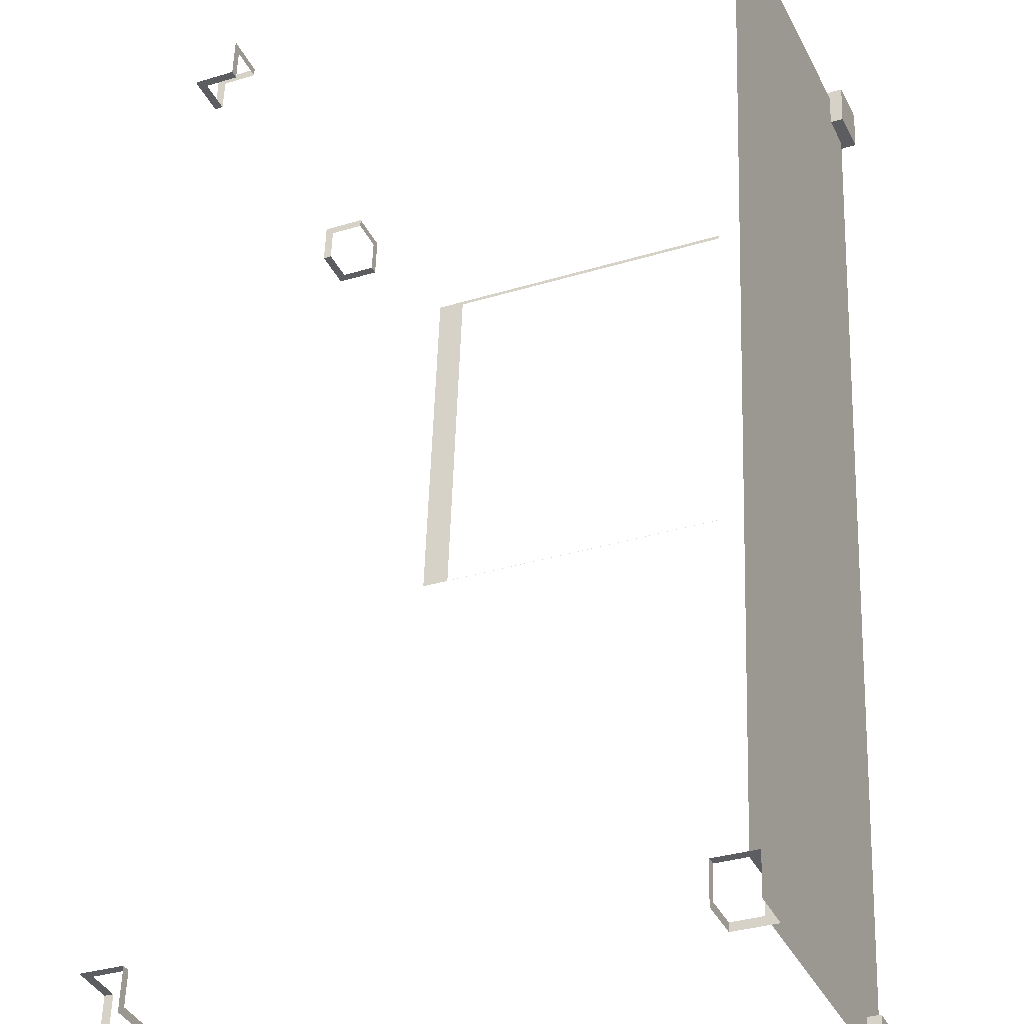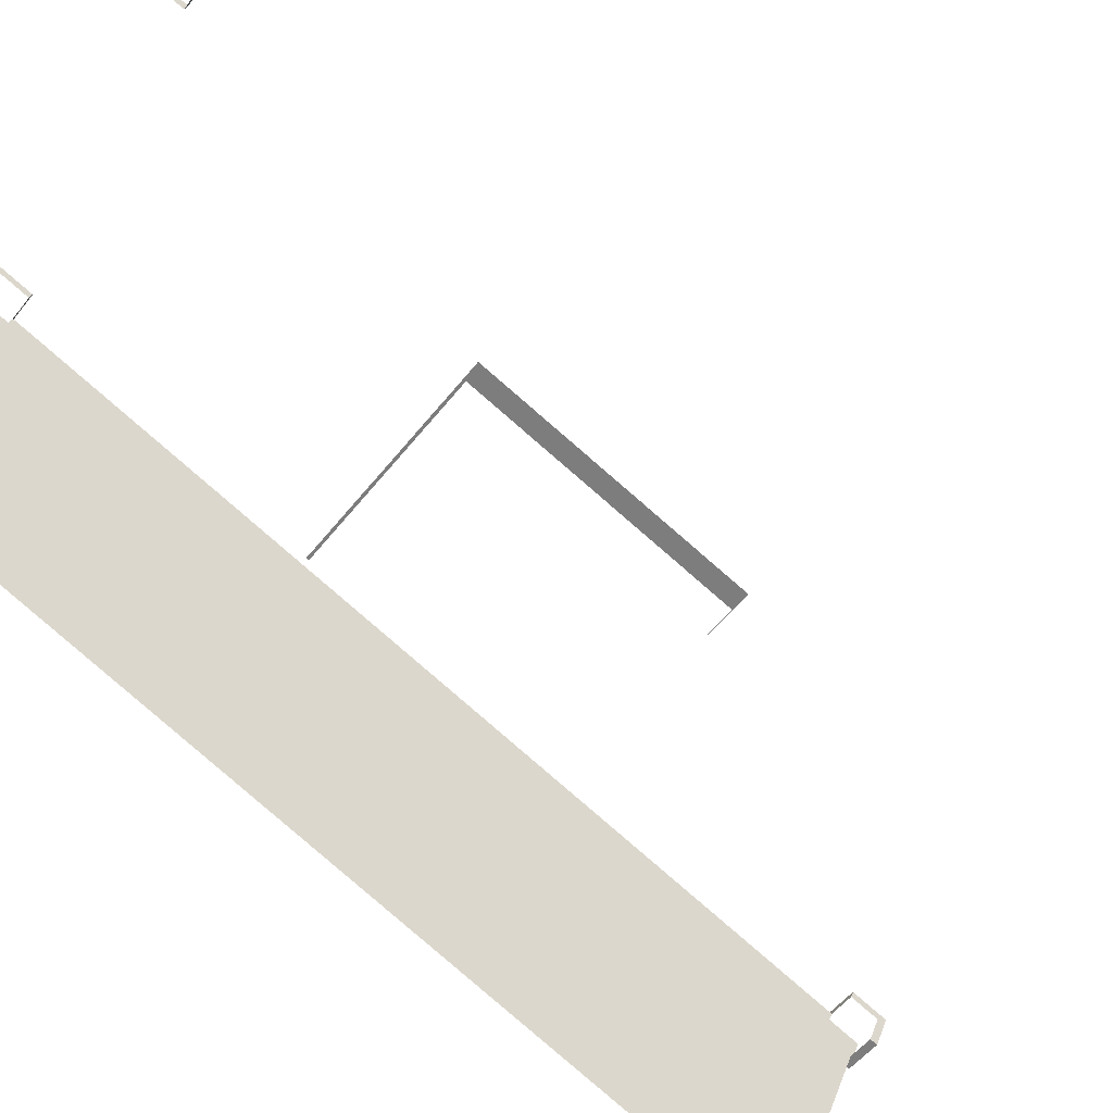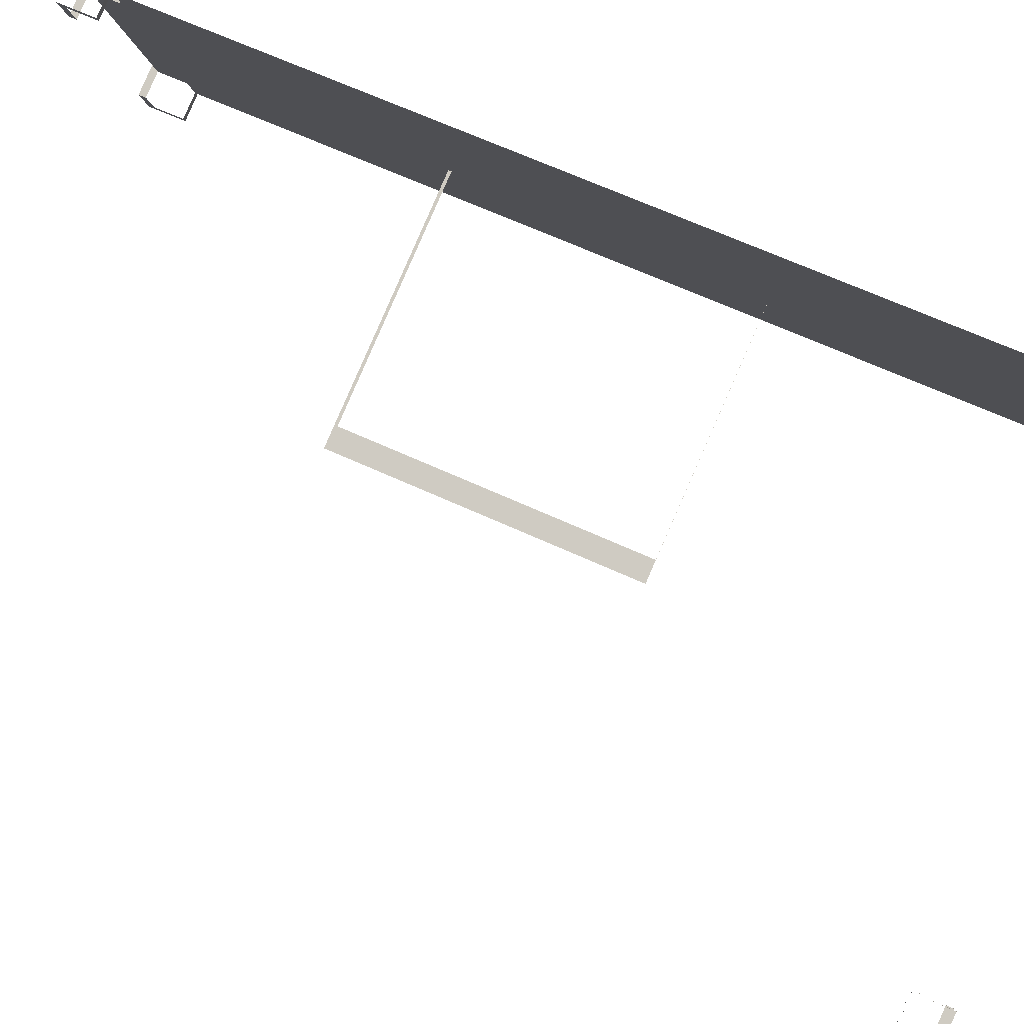
<metadata>
{"format":"obj","ext":"obj","renderer":"f3d","projection":"perspective","resolution":1024,"background":"white","views":[{"elev":51.7,"azim":1.1,"up":"+Z"},{"elev":-79.8,"azim":-131.5,"up":"+Z"},{"elev":58.7,"azim":-65.8,"up":"+Z"}]}
</metadata>
<code>
g Combined Mesh (root: scene) 102
v -44.91 90.78 1.648
v -44.32 90.76 1.908
v -44.32 90.76 1.908
v -44.86 90.77 1.67
v -44.32 90.76 1.908
v -44.91 90.78 1.648
v -44.32 90.76 1.908
v -44.91 90.78 1.648
v -44.32 90.76 1.908
v -44.32 90.76 1.908
v -44.86 90.77 1.67
v -44.91 90.78 1.648
v -44.91 90.78 1.648
v -44.85 91.51 1.698
v -44.9 91.51 1.677
v -44.9 91.52 1.677
v -44.31 91.5 1.937
v -44.31 91.49 1.936
v -44.91 90.78 1.648
v -44.86 90.77 1.67
v -44.91 90.78 1.648
v -44.85 91.51 1.698
v -44.9 91.51 1.677
v -44.9 91.52 1.677
v -44.31 91.5 1.937
v -44.31 91.49 1.936
v -45.52 89.88 1.355
v -45.43 89.88 1.395
v -45.43 89.9 1.395
v -45.5 89.9 1.364
v -45.52 89.9 1.356
v -45.5 89.98 1.367
v -45.52 89.98 1.359
v -45.43 89.88 1.395
v -45.52 89.88 1.355
v -45.43 89.9 1.395
v -45.5 89.9 1.364
v -45.52 89.9 1.356
v -45.5 89.98 1.367
v -45.52 89.98 1.359
v -45.43 89.9 1.395
v -45.43 89.88 1.395
v -45.47 89.87 1.485
v -45.46 89.89 1.468
v -45.47 89.89 1.486
v -45.46 89.97 1.471
v -45.46 89.97 1.489
v -45.43 89.88 1.395
v -45.43 89.9 1.395
v -45.47 89.87 1.485
v -45.46 89.89 1.468
v -45.47 89.89 1.486
v -45.46 89.97 1.471
v -45.46 89.97 1.489
v -45.55 89.98 1.431
v -45.52 89.98 1.359
v -45.5 89.98 1.367
v -45.53 89.98 1.439
v -45.55 89.98 1.449
v -45.46 89.97 1.471
v -45.46 89.97 1.489
v -45.52 89.98 1.359
v -45.55 89.98 1.431
v -45.5 89.98 1.367
v -45.53 89.98 1.439
v -45.55 89.98 1.449
v -45.46 89.97 1.471
v -45.46 89.97 1.489
v -45.23 90 0.7539
v -45.16 90 0.7853
v -45.25 90 0.746
v -45.28 90 0.8182
v -45.25 90 0.746
v -45.23 90 0.7539
v -45.23 90 0.7539
v -45.26 90 0.826
v -45.28 90 0.8182
v -45.26 90 0.826
v -45.23 90 0.7539
v -45.28 90 0.8182
v -45.25 90 0.746
v -45.28 90 0.8182
v -45.23 90 0.7539
v -45.19 89.89 0.8536
v -45.19 89.91 0.8544
v -45.16 89.92 0.7822
v -45.15 89.92 0.7642
v -45.15 89.9 0.7634
v -45.15 90 0.7673
v -45.16 90 0.7853
v -45.15 89.9 0.7634
v -45.15 89.92 0.7642
v -45.19 89.89 0.8536
v -45.16 89.92 0.7822
v -45.19 89.91 0.8544
v -45.15 90 0.7673
v -45.16 90 0.7853
v -45.26 89.92 0.8229
v -45.19 89.91 0.8544
v -45.19 89.89 0.8536
v -45.28 89.9 0.8143
v -45.28 89.92 0.8151
v -45.28 90 0.8182
v -45.26 90 0.826
v -45.19 89.91 0.8544
v -45.26 89.92 0.8229
v -45.19 89.89 0.8536
v -45.28 89.9 0.8143
v -45.28 89.92 0.8151
v -45.28 90 0.8182
v -45.26 90 0.826
v -45.25 90 0.746
v -45.24 90 0.728
v -45.15 90 0.7673
v -45.16 90 0.7853
v -45.23 90 0.7539
v -45.16 90 0.7853
v -45.15 90 0.7673
v -45.25 90 0.746
v -45.24 90 0.728
v -45.42 92.43 1.567
v -45.39 92.43 1.495
v -45.43 92.43 1.585
v -45.42 92.43 1.567
v -45.42 92.35 1.564
v -45.43 92.35 1.582
v -45.43 92.43 1.585
v -45.39 92.43 1.495
v -45.42 92.35 1.564
v -45.42 92.43 1.567
v -45.43 92.35 1.582
v -45.43 92.43 1.585
v -45.43 92.43 1.585
v -45.43 92.45 1.586
v -45.39 92.45 1.496
v -45.39 92.43 1.495
v -45.39 92.43 1.495
v -45.39 92.45 1.496
v -45.43 92.43 1.585
v -45.43 92.45 1.586
v -45.43 92.35 1.582
v -45.42 92.35 1.564
v -45.5 92.36 1.532
v -45.5 92.35 1.55
v -45.52 92.36 1.543
v -45.48 92.36 1.452
v -45.46 92.36 1.46
v -45.42 92.35 1.564
v -45.43 92.35 1.582
v -45.5 92.36 1.532
v -45.5 92.35 1.55
v -45.52 92.36 1.543
v -45.48 92.36 1.452
v -45.46 92.36 1.46
v -45.46 92.44 1.463
v -45.39 92.43 1.495
v -45.39 92.45 1.496
v -45.48 92.46 1.456
v -45.48 92.44 1.456
v -45.48 92.36 1.452
v -45.46 92.36 1.46
v -45.39 92.43 1.495
v -45.46 92.44 1.463
v -45.39 92.45 1.496
v -45.48 92.46 1.456
v -45.48 92.44 1.456
v -45.48 92.36 1.452
v -45.46 92.36 1.46
v -43.99 89.96 1.292
v -43.97 89.96 1.304
v -44.06 89.96 1.264
v -44.03 89.96 1.364
v -43.99 89.96 1.292
v -43.97 89.96 1.304
v -43.97 89.96 1.304
v -44 89.96 1.376
v -44.03 89.96 1.364
v -44 89.96 1.376
v -43.97 89.96 1.304
v -44.03 89.96 1.364
v -43.99 89.96 1.292
v -44.03 89.96 1.364
v -43.97 89.96 1.304
v -44.23 89.94 1.917
v -44.26 89.94 1.905
v -44.26 89.86 1.902
v -44.26 89.94 1.905
v -44.23 89.94 1.917
v -44.26 89.86 1.902
v -43.96 92.34 1.385
v -43.99 92.34 1.457
v -43.97 92.34 1.469
v -43.99 92.34 1.457
v -43.96 92.34 1.385
v -43.97 92.34 1.469
v -43.93 92.34 1.397
v -43.97 92.34 1.469
v -43.96 92.34 1.385
v -43.93 92.34 1.379
v -43.93 92.34 1.397
v -43.97 92.34 1.469
v -43.93 92.34 1.397
v -43.93 92.34 1.379
v -43.97 92.34 1.469
v -44.2 92.32 2.01
v -44.23 92.32 2.082
v -44.24 92.32 2.1
v -44.23 92.32 2.082
v -44.2 92.32 2.01
v -44.24 92.32 2.1
v -43.96 92.34 1.385
v -44.02 92.34 1.358
v -43.93 92.34 1.397
v -44.02 92.42 1.361
v -44.05 92.42 1.433
v -44.02 92.42 1.343
v -44.32 92.4 2.046
v -44.33 92.4 2.064
v -44.29 92.4 1.974
v -44.02 92.34 1.34
v -44.02 92.42 1.343
v -44.02 92.42 1.361
v -44.02 92.42 1.361
v -44.02 92.34 1.358
v -44.02 92.34 1.34
v -44.02 92.34 1.358
v -44.02 92.42 1.361
v -44.02 92.34 1.34
v -44.02 92.42 1.343
v -44.02 92.34 1.34
v -44.02 92.42 1.361
v -44 89.88 1.373
v -44 89.96 1.376
v -43.97 89.96 1.304
v -43.96 89.96 1.286
v -43.96 89.86 1.282
v -44 89.86 1.372
v -44 89.86 1.372
v -43.96 89.86 1.282
v -44 89.88 1.373
v -43.96 89.96 1.286
v -43.97 89.96 1.304
v -44 89.96 1.376
v -44.03 89.96 1.364
v -44 89.96 1.376
v -44 89.88 1.373
v -44.03 89.88 1.361
v -44 89.86 1.372
v -44.09 89.86 1.333
v -44.09 89.88 1.333
v -44 89.96 1.376
v -44.03 89.96 1.364
v -44 89.88 1.373
v -44.03 89.88 1.361
v -44 89.86 1.372
v -44.09 89.86 1.333
v -44.09 89.88 1.333
v -44.06 89.96 1.264
v -44.05 89.96 1.246
v -43.96 89.96 1.286
v -43.97 89.96 1.304
v -43.99 89.96 1.292
v -43.97 89.96 1.304
v -43.96 89.96 1.286
v -44.06 89.96 1.264
v -44.05 89.96 1.246
v -44.03 89.96 1.364
v -44.03 89.88 1.361
v -44.26 89.86 1.902
v -44.26 89.94 1.905
v -44.23 92.32 1.998
v -44.29 89.94 1.977
v -44.26 92.32 2.07
v -43.99 92.34 1.457
v -43.99 92.42 1.46
v -44.23 92.4 2.001
v -43.96 92.34 1.385
v -43.99 89.96 1.292
v -44.23 92.4 2.001
v -44.23 92.32 1.998
v -43.99 92.42 1.46
v -43.99 92.34 1.457
v -44.03 89.96 1.364
v -43.96 92.34 1.385
v -43.99 89.96 1.292
v -44.26 89.94 1.905
v -44.29 89.94 1.977
v -44.26 92.32 2.07
v -44.26 89.86 1.902
v -44.03 89.88 1.361
v -44.09 89.88 1.333
v -44.09 89.86 1.333
v -44.06 89.86 1.26
v -44.06 89.88 1.261
v -44.05 89.86 1.242
v -44.06 89.96 1.264
v -44.05 89.96 1.246
v -44.09 89.86 1.333
v -44.09 89.88 1.333
v -44.06 89.86 1.26
v -44.06 89.88 1.261
v -44.05 89.86 1.242
v -44.06 89.96 1.264
v -44.05 89.96 1.246
v -43.97 92.34 1.469
v -43.99 92.34 1.457
v -43.99 92.42 1.46
v -43.96 92.42 1.472
v -44.05 92.44 1.434
v -43.96 92.43 1.473
v -44.05 92.42 1.433
v -43.99 92.34 1.457
v -43.97 92.34 1.469
v -43.99 92.42 1.46
v -43.96 92.42 1.472
v -44.05 92.44 1.434
v -44.05 92.42 1.433
v -43.96 92.43 1.473
v -44.23 92.32 1.998
v -44.2 92.32 2.01
v -44.2 92.4 2.013
v -44.23 92.4 2.001
v -44.2 92.42 2.014
v -44.2 92.32 2.01
v -44.23 92.32 1.998
v -44.2 92.4 2.013
v -44.23 92.4 2.001
v -44.2 92.42 2.014
v -44.23 92.32 2.082
v -44.2 92.32 2.01
v -44.23 92.32 1.998
v -44.26 92.32 2.07
v -44.24 92.32 2.1
v -44.2 92.32 2.01
v -44.23 92.32 2.082
v -44.23 92.32 1.998
v -44.26 92.32 2.07
v -44.24 92.32 2.1
v -44.29 89.94 1.977
v -44.26 89.94 1.905
v -44.23 89.94 1.917
v -44.27 89.94 1.989
v -44.36 89.94 1.968
v -44.36 89.94 1.95
v -44.27 89.94 2.007
v -44.26 89.94 1.905
v -44.29 89.94 1.977
v -44.23 89.94 1.917
v -44.27 89.94 1.989
v -44.36 89.94 1.968
v -44.27 89.94 2.007
v -44.36 89.94 1.95
v -44.26 89.86 1.902
v -44.24 89.86 1.914
v -44.23 89.94 1.917
v -44.33 89.84 1.874
v -44.24 89.84 1.913
v -44.33 89.86 1.874
v -44.24 89.86 1.914
v -44.26 89.86 1.902
v -44.23 89.94 1.917
v -44.33 89.84 1.874
v -44.33 89.86 1.874
v -44.24 89.84 1.913
v -43.97 92.34 1.469
v -43.93 92.34 1.397
v -43.96 92.34 1.385
v -44.02 92.34 1.358
v -43.96 92.42 1.472
v -43.96 92.43 1.473
v -43.92 92.44 1.383
v -43.93 92.34 1.379
v -43.97 92.34 1.469
v -43.97 92.34 1.469
v -43.93 92.34 1.379
v -43.96 92.42 1.472
v -43.92 92.44 1.383
v -43.96 92.43 1.473
v -44.24 92.32 2.1
v -44.24 92.41 2.104
v -44.2 92.42 2.014
v -44.2 92.4 2.013
v -44.2 92.32 2.01
v -44.2 92.32 2.01
v -44.2 92.4 2.013
v -44.24 92.32 2.1
v -44.2 92.42 2.014
v -44.24 92.41 2.104
v -44.2 92.42 2.014
v -44.29 92.42 1.975
v -44.23 92.4 2.001
v -44.29 92.4 1.974
v -44.29 92.4 1.974
v -44.29 92.42 1.975
v -44.23 92.4 2.001
v -44.2 92.42 2.014
v -44.26 92.32 2.07
v -44.32 92.32 2.043
v -44.24 92.32 2.1
v -44.33 92.32 2.061
v -44.33 92.32 2.061
v -44.32 92.32 2.043
v -44.24 92.32 2.1
v -44.26 92.32 2.07
v -44.27 89.84 2.003
v -44.27 89.94 2.007
v -44.27 89.94 1.989
v -44.23 89.94 1.917
v -44.24 89.86 1.914
v -44.24 89.84 1.913
v -44.24 89.84 1.913
v -44.24 89.86 1.914
v -44.27 89.84 2.003
v -44.23 89.94 1.917
v -44.27 89.94 1.989
v -44.27 89.94 2.007
v -43.93 92.34 1.397
v -43.93 92.34 1.379
v -44.02 92.34 1.34
v -44.02 92.34 1.358
v -44.02 92.34 1.358
v -44.02 92.34 1.34
v -43.93 92.34 1.397
v -43.93 92.34 1.379
v -44.02 92.42 1.343
v -44.01 92.44 1.343
v -44.05 92.44 1.434
v -44.05 92.42 1.433
v -44.02 92.42 1.361
v -44.05 92.42 1.433
v -44.05 92.44 1.434
v -44.02 92.42 1.343
v -44.01 92.44 1.343
v -44.29 92.4 1.974
v -44.29 92.42 1.975
v -44.33 92.42 2.065
v -44.33 92.4 2.064
v -44.32 92.4 2.046
v -44.33 92.4 2.064
v -44.33 92.42 2.065
v -44.29 92.4 1.974
v -44.29 92.42 1.975
v -44.32 92.32 2.043
v -44.32 92.4 2.046
v -44.33 92.4 2.064
v -44.33 92.32 2.061
v -44.33 92.32 2.061
v -44.33 92.4 2.064
v -44.32 92.32 2.043
v -44.32 92.4 2.046
v -44.36 89.86 1.947
v -44.36 89.94 1.95
v -44.36 89.94 1.968
v -44.36 89.86 1.965
v -44.33 89.84 1.874
v -44.33 89.86 1.874
v -44.37 89.84 1.964
v -44.36 89.94 1.95
v -44.36 89.86 1.947
v -44.36 89.94 1.968
v -44.36 89.86 1.965
v -44.33 89.84 1.874
v -44.37 89.84 1.964
v -44.33 89.86 1.874
v -45.12 92.45 0.8816
v -45.12 92.45 0.8636
v -45.15 92.45 0.9538
v -45.25 92.38 0.9114
v -45.23 92.38 0.9193
v -45.2 92.38 0.8471
v -45.21 92.38 0.8213
v -45.19 92.38 0.8291
v -45.12 92.38 0.8786
v -45.12 92.38 0.8605
v -45.23 92.38 0.9193
v -45.25 92.38 0.9114
v -45.2 92.38 0.8471
v -45.21 92.38 0.8213
v -45.19 92.38 0.8291
v -45.12 92.38 0.8786
v -45.12 92.38 0.8605
v -45.23 92.38 0.9193
v -45.25 92.38 0.9114
v -45.25 92.45 0.9145
v -45.23 92.45 0.9224
v -45.24 92.47 0.9153
v -45.15 92.45 0.9538
v -45.15 92.47 0.9545
v -45.25 92.38 0.9114
v -45.23 92.38 0.9193
v -45.25 92.45 0.9145
v -45.23 92.45 0.9224
v -45.24 92.47 0.9153
v -45.15 92.45 0.9538
v -45.15 92.47 0.9545
v -45.12 92.45 0.8636
v -45.12 92.38 0.8605
v -45.12 92.38 0.8786
v -45.12 92.45 0.8816
v -45.15 92.45 0.9538
v -45.12 92.38 0.8605
v -45.12 92.45 0.8636
v -45.12 92.38 0.8786
v -45.12 92.45 0.8816
v -45.15 92.45 0.9538
v -45.15 92.47 0.9545
v -45.12 92.47 0.8644
v -45.12 92.45 0.8636
v -45.12 92.45 0.8636
v -45.12 92.47 0.8644
v -45.15 92.45 0.9538
v -45.15 92.47 0.9545
g Combined Mesh (root: scene) 102_0
f 3 2 1
f 6 5 4
f 9 8 7
f 12 11 10
f 12 13 11
f 14 11 13
f 13 15 14
f 14 15 16
f 14 16 17
f 17 18 14
f 21 20 19
f 22 19 20
f 19 22 23
f 22 24 23
f 22 25 24
f 25 22 26
g Combined Mesh (root: scene) 102_1
f 29 28 27
f 27 30 29
f 27 31 30
f 32 30 31
f 31 33 32
f 36 35 34
f 35 36 37
f 35 37 38
f 39 38 37
f 38 39 40
f 43 42 41
f 43 41 44
f 44 45 43
f 45 44 46
f 46 47 45
f 50 49 48
f 50 51 49
f 51 50 52
f 52 53 51
f 53 52 54
f 57 56 55
f 55 58 57
f 58 55 59
f 59 60 58
f 59 61 60
f 64 63 62
f 63 64 65
f 65 66 63
f 66 65 67
f 66 67 68
g Combined Mesh (root: scene) 102_2
f 71 70 69
f 74 73 72
f 77 76 75
f 80 79 78
f 83 82 81
f 86 85 84
f 84 87 86
f 84 88 87
f 86 87 89
f 89 90 86
f 93 92 91
f 93 94 92
f 94 93 95
f 94 96 92
f 96 94 97
f 100 99 98
f 98 101 100
f 98 102 101
f 103 102 98
f 98 104 103
f 107 106 105
f 106 107 108
f 106 108 109
f 110 106 109
f 106 110 111
f 114 113 112
f 112 115 114
f 112 116 115
f 119 118 117
f 118 119 120
g Combined Mesh (root: scene) 102_3
f 123 122 121
f 126 125 124
f 124 127 126
f 127 124 128
f 131 130 129
f 130 131 132
f 135 134 133
f 133 136 135
f 139 138 137
f 138 139 140
f 143 142 141
f 141 144 143
f 143 144 145
f 143 145 146
f 146 147 143
f 150 149 148
f 149 150 151
f 150 152 151
f 150 153 152
f 153 150 154
f 157 156 155
f 155 158 157
f 155 159 158
f 160 159 155
f 155 161 160
f 164 163 162
f 163 164 165
f 163 165 166
f 167 163 166
f 163 167 168
g Combined Mesh (root: scene) 102_4
f 171 170 169
f 174 173 172
f 177 176 175
f 180 179 178
f 183 182 181
f 186 185 184
f 189 188 187
f 192 191 190
f 195 194 193
f 198 197 196
f 201 200 199
f 204 203 202
f 207 206 205
f 210 209 208
f 213 212 211
f 216 215 214
f 219 218 217
f 222 221 220
f 225 224 223
f 228 227 226
f 231 230 229
f 234 233 232
f 232 235 234
f 232 236 235
f 232 237 236
f 240 239 238
f 240 241 239
f 240 242 241
f 242 240 243
f 246 245 244
f 244 247 246
f 248 246 247
f 247 249 248
f 247 250 249
f 253 252 251
f 252 253 254
f 255 254 253
f 254 255 256
f 254 256 257
f 260 259 258
f 258 261 260
f 258 262 261
f 265 264 263
f 264 265 266
f 269 268 267
f 267 270 269
f 271 270 267
f 272 270 271
f 271 273 272
f 267 274 271
f 271 274 275
f 275 276 271
f 277 274 267
f 267 278 277
f 281 280 279
f 280 281 282
f 283 280 282
f 284 283 282
f 283 284 285
f 280 283 286
f 287 280 286
f 280 287 288
f 283 289 286
f 289 283 290
f 293 292 291
f 291 294 293
f 295 293 294
f 295 294 296
f 296 297 295
f 300 299 298
f 299 300 301
f 302 301 300
f 302 303 301
f 303 302 304
f 307 306 305
f 305 308 307
f 309 307 308
f 308 310 309
f 309 311 307
f 314 313 312
f 313 314 315
f 316 315 314
f 316 314 317
f 315 316 318
f 321 320 319
f 319 322 321
f 323 321 322
f 326 325 324
f 325 326 327
f 328 327 326
f 331 330 329
f 329 332 331
f 332 329 333
f 336 335 334
f 335 336 337
f 337 338 335
f 341 340 339
f 339 342 341
f 343 342 339
f 339 344 343
f 343 345 342
f 348 347 346
f 347 348 349
f 350 347 349
f 350 349 351
f 347 350 352
f 355 354 353
f 356 353 354
f 354 357 356
f 356 358 353
f 361 360 359
f 362 359 360
f 362 360 363
f 359 362 364
f 367 366 365
f 366 367 368
f 371 370 369
f 369 372 371
f 369 373 372
f 376 375 374
f 376 377 375
f 377 376 378
f 381 380 379
f 379 382 381
f 379 383 382
f 386 385 384
f 386 387 385
f 387 386 388
f 391 390 389
f 391 392 390
f 395 394 393
f 395 396 394
f 399 398 397
f 399 400 398
f 403 402 401
f 403 404 402
f 407 406 405
f 405 408 407
f 405 409 408
f 405 410 409
f 413 412 411
f 413 414 412
f 413 415 414
f 415 413 416
f 419 418 417
f 417 420 419
f 423 422 421
f 422 423 424
f 427 426 425
f 425 428 427
f 425 429 428
f 432 431 430
f 431 432 433
f 436 435 434
f 434 437 436
f 434 438 437
f 441 440 439
f 440 441 442
f 445 444 443
f 443 446 445
f 449 448 447
f 448 449 450
f 453 452 451
f 451 454 453
f 455 454 451
f 451 456 455
f 455 457 454
f 460 459 458
f 459 460 461
f 462 459 461
f 462 461 463
f 459 462 464
g Combined Mesh (root: scene) 102_5
f 467 466 465
f 470 469 468
f 470 468 471
f 471 472 470
f 473 470 472
f 472 474 473
f 477 476 475
f 477 478 476
f 478 477 479
f 480 479 477
f 479 480 481
f 484 483 482
f 482 485 484
f 486 484 485
f 486 485 487
f 487 488 486
f 491 490 489
f 490 491 492
f 493 492 491
f 493 494 492
f 494 493 495
f 498 497 496
f 496 499 498
f 500 499 496
f 503 502 501
f 502 503 504
f 507 506 505
f 505 508 507
f 511 510 509
f 510 511 512

</code>
